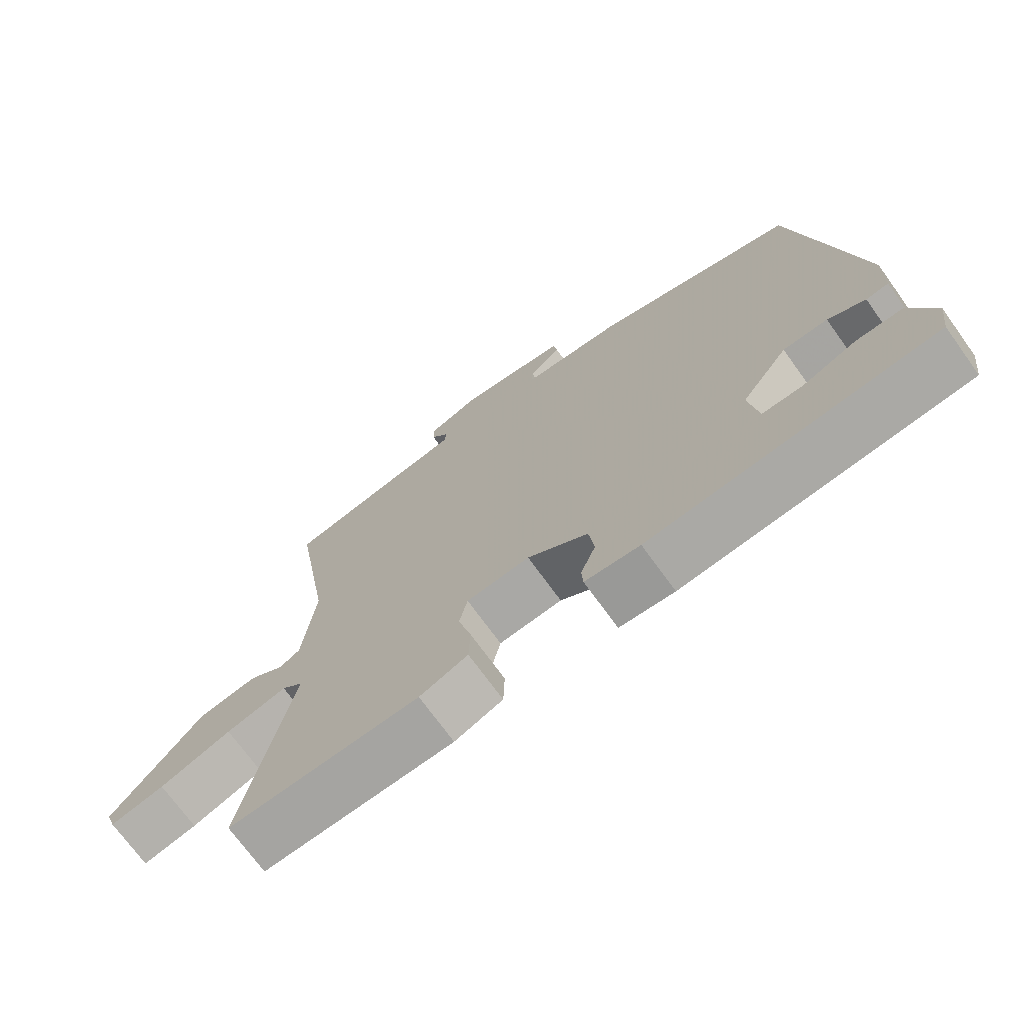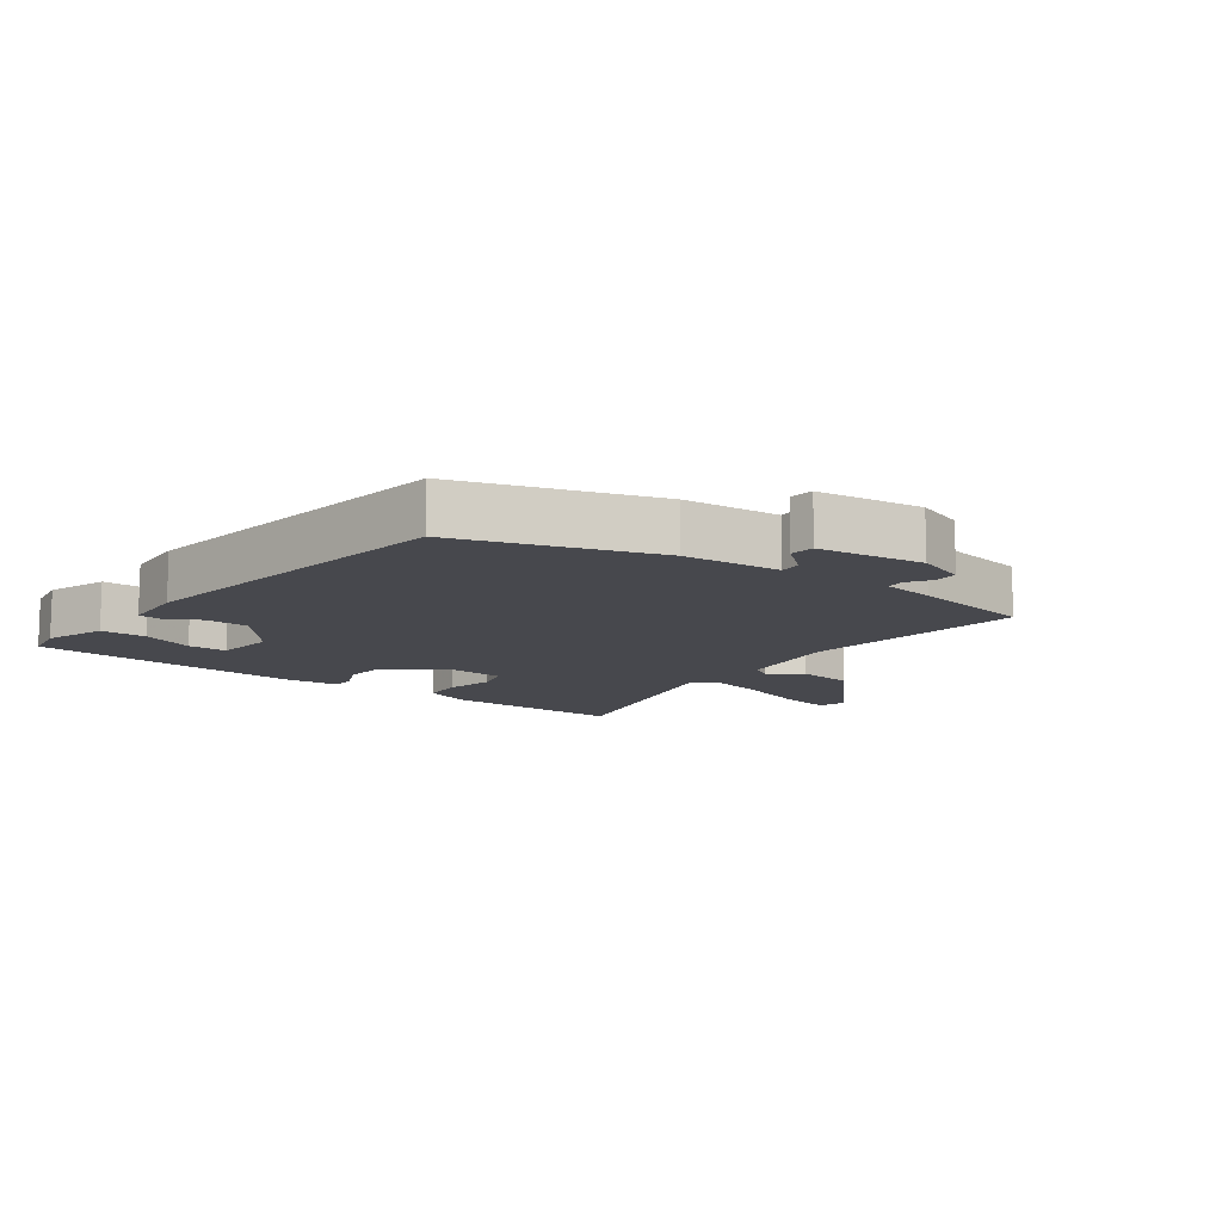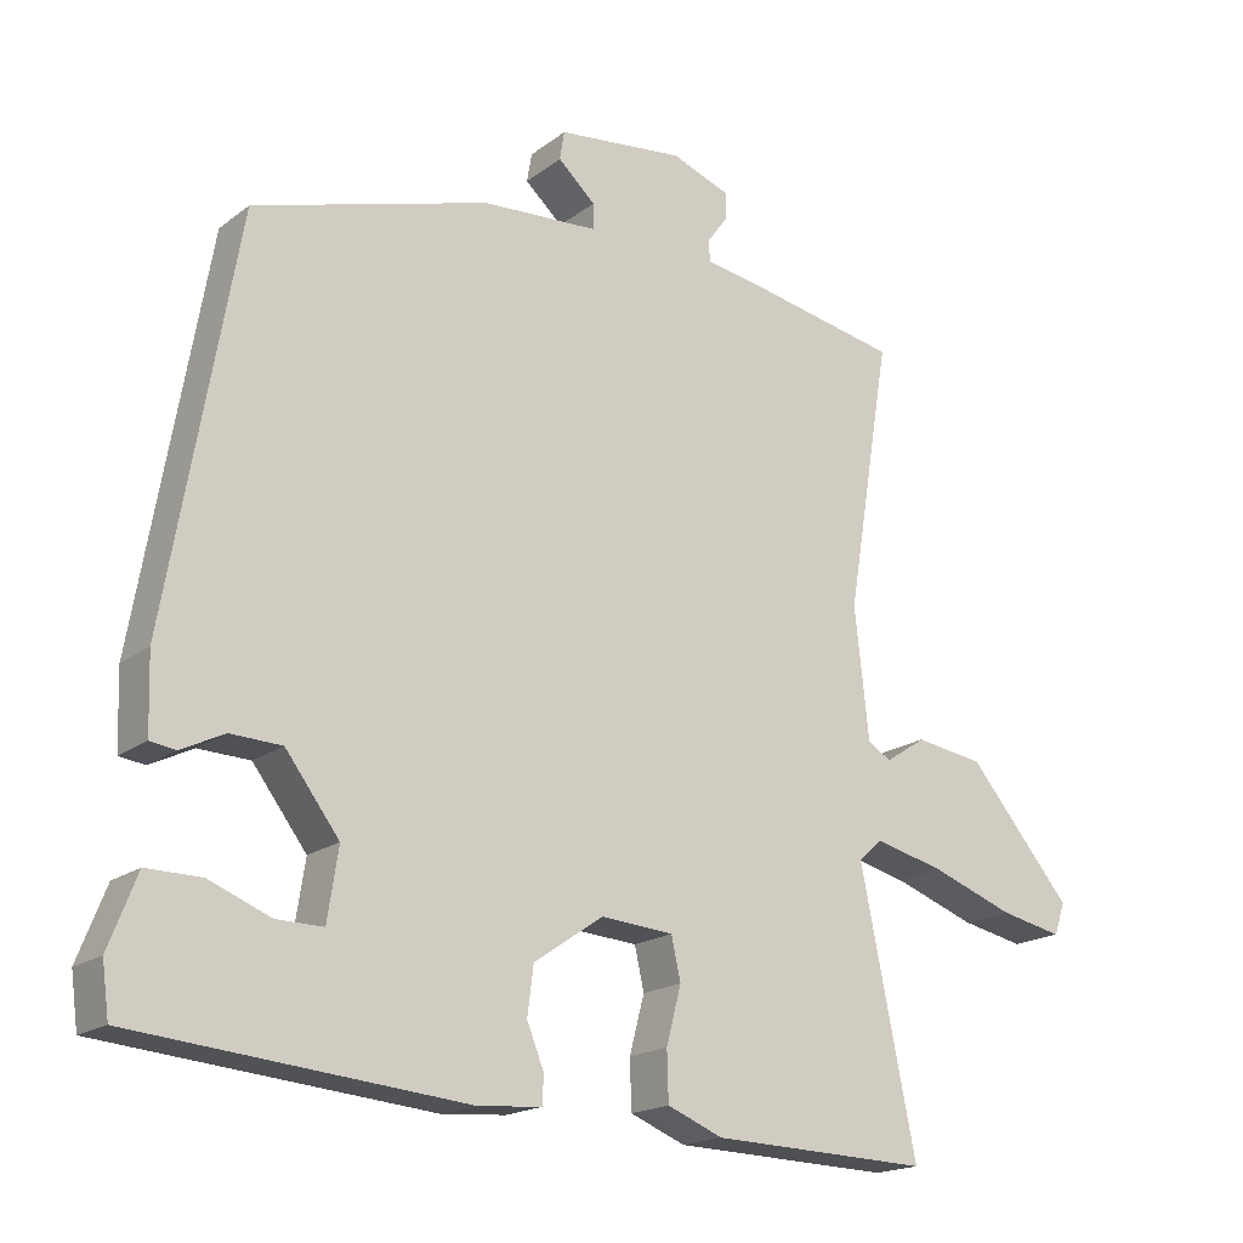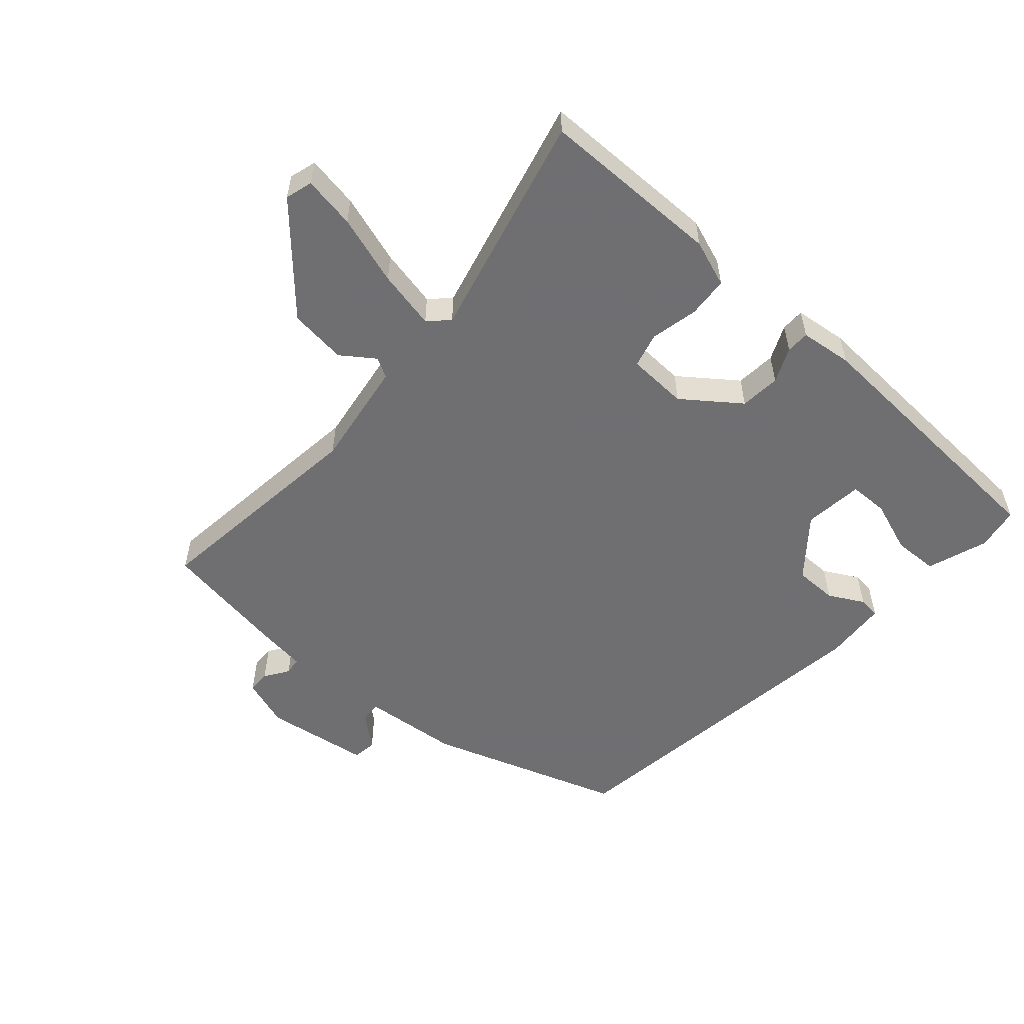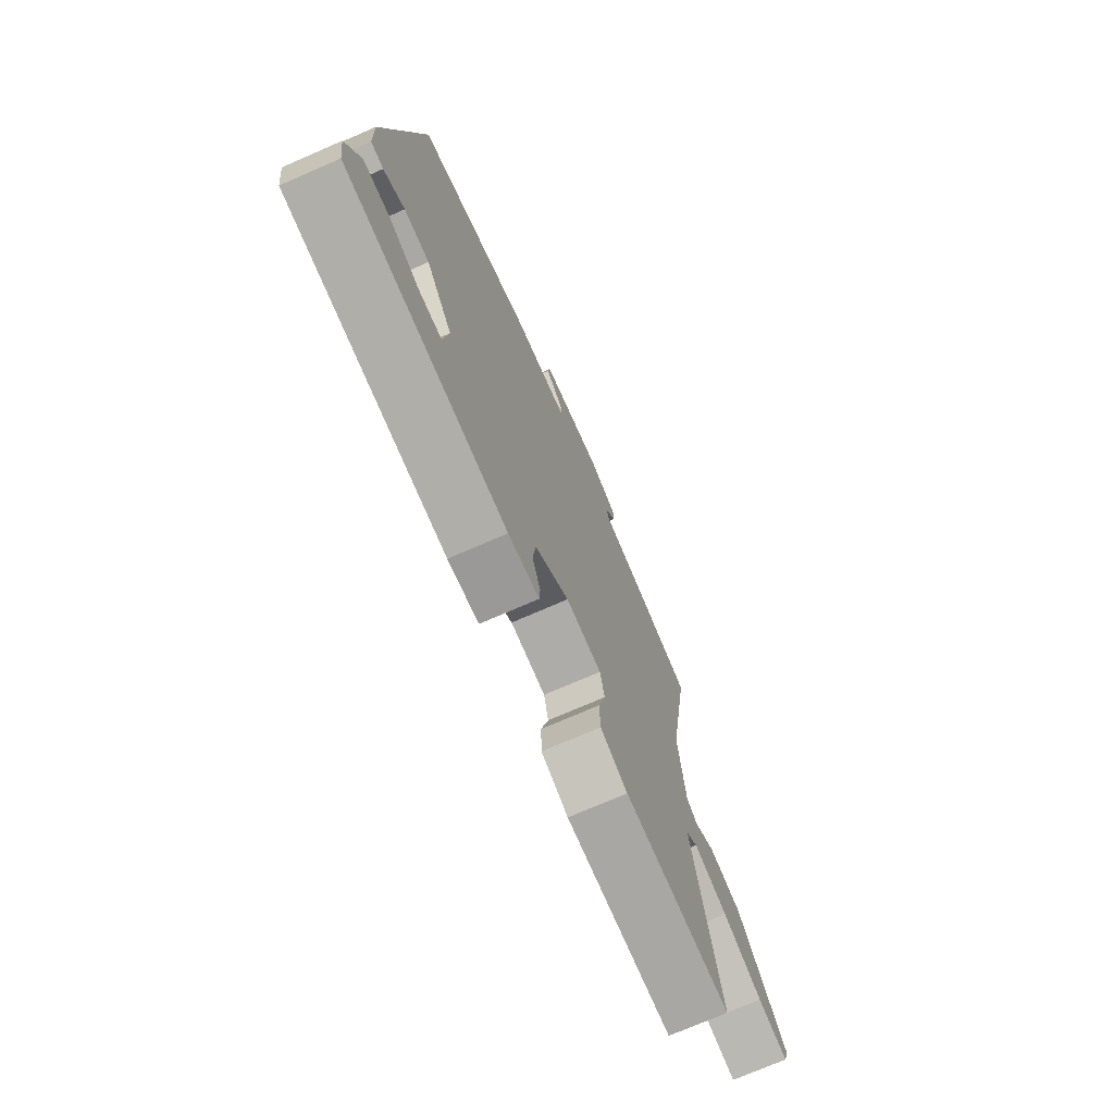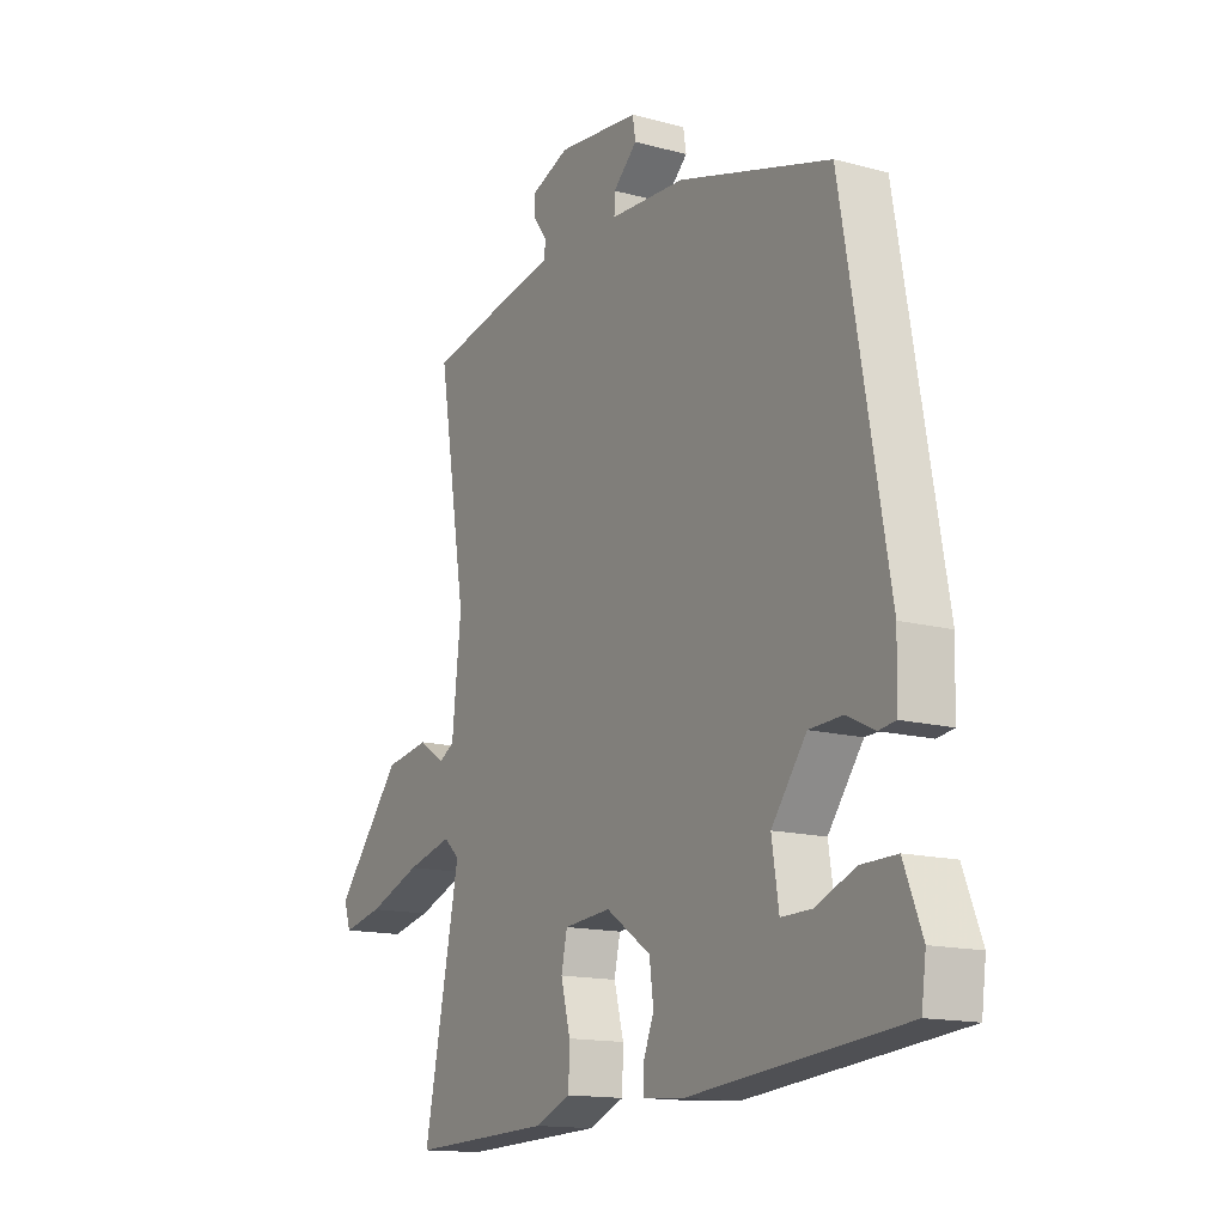
<metadata>
{"format":"obj","ext":"obj","renderer":"f3d","projection":"perspective","resolution":1024,"background":"white","views":[{"elev":-71.8,"azim":-144.2,"up":"+Z"},{"elev":-11.7,"azim":-34.7,"up":"+Y"},{"elev":-18.0,"azim":-35.1,"up":"+Z"},{"elev":-54.7,"azim":140.9,"up":"+Y"},{"elev":-72.8,"azim":-66.4,"up":"+Z"},{"elev":-14.6,"azim":-120.3,"up":"+Z"}]}
</metadata>
<code>
v 0.522 0.07 0.496
v 0.466 0.07 0.151
v 0.484 0.07 -0.016
v 0.514 0.07 -0.034
v 0.566 0.07 0
v 0.654 0.07 -0.014
v 0.787 0.07 -0.173
v 0.773 0.07 -0.214
v 0.693 0.07 -0.197
v 0.587 0.07 -0.158
v 0.497 0.07 -0.135
v 0.466 0.07 -0.163
v 0.537 0.07 -0.513
v 0.257 0.07 -0.503
v 0.186 0.07 -0.474
v 0.184 0.07 -0.411
v 0.203 0.07 -0.338
v 0.191 0.07 -0.284
v 0.098 0.07 -0.276
v 0.009 0.07 -0.337
v 0.001 0.07 -0.399
v 0.023 0.07 -0.454
v 0.021 0.07 -0.49
v -0.06 0.07 -0.496
v -0.482 0.07 -0.455
v -0.491 0.07 -0.388
v -0.455 0.07 -0.296
v -0.385 0.07 -0.297
v -0.306 0.07 -0.329
v -0.246 0.07 -0.33
v -0.232 0.07 -0.239
v -0.301 0.07 -0.147
v -0.367 0.07 -0.144
v -0.422 0.07 -0.171
v -0.455 0.07 -0.166
v -0.458 0.07 -0.068
v -0.368 0.07 0.448
v -0.066 0.07 0.536
v 0.084 0.07 0.544
v 0.083 0.07 0.577
v 0.035 0.07 0.621
v 0.041 0.07 0.658
v 0.204 0.07 0.675
v 0.279 0.07 0.646
v 0.278 0.07 0.611
v 0.252 0.07 0.575
v 0.254 0.07 0.548
v 0.335 0.07 0.534
v 0.522 0 0.496
v 0.466 0 0.151
v 0.484 0 -0.016
v 0.514 0 -0.034
v 0.566 0 0
v 0.654 0 -0.014
v 0.787 0 -0.173
v 0.773 0 -0.214
v 0.693 0 -0.197
v 0.587 0 -0.158
v 0.497 0 -0.135
v 0.466 0 -0.163
v 0.537 0 -0.513
v 0.257 0 -0.503
v 0.186 0 -0.474
v 0.184 0 -0.411
v 0.203 0 -0.338
v 0.191 0 -0.284
v 0.098 0 -0.276
v 0.009 0 -0.337
v 0.001 0 -0.399
v 0.023 0 -0.454
v 0.021 0 -0.49
v -0.06 0 -0.496
v -0.482 0 -0.455
v -0.491 0 -0.388
v -0.455 0 -0.296
v -0.385 0 -0.297
v -0.306 0 -0.329
v -0.246 0 -0.33
v -0.232 0 -0.239
v -0.301 0 -0.147
v -0.367 0 -0.144
v -0.422 0 -0.171
v -0.455 0 -0.166
v -0.458 0 -0.068
v -0.368 0 0.448
v -0.066 0 0.536
v 0.084 0 0.544
v 0.083 0 0.577
v 0.035 0 0.621
v 0.041 0 0.658
v 0.204 0 0.675
v 0.279 0 0.646
v 0.278 0 0.611
v 0.252 0 0.575
v 0.254 0 0.548
v 0.335 0 0.534
f 47 48 1 2
f 43 44 45 46
f 43 46 47
f 40 41 42 43
f 39 40 43 47
f 33 34 35 36
f 32 33 36 37
f 31 32 37 38
f 26 27 28 29
f 26 29 30
f 25 26 30
f 24 25 30
f 21 22 23 24
f 20 21 24 30
f 19 20 30 31
f 14 15 16 17
f 12 13 14 17
f 11 12 17 18
f 7 8 9 10
f 7 10 11
f 4 5 6 7
f 4 7 11
f 3 4 11 18
f 31 38 39 47
f 18 19 31 47
f 2 3 18 47
f 50 49 96 95
f 94 93 92 91
f 95 94 91
f 91 90 89 88
f 95 91 88 87
f 84 83 82 81
f 85 84 81 80
f 86 85 80 79
f 77 76 75 74
f 78 77 74
f 78 74 73
f 78 73 72
f 72 71 70 69
f 78 72 69 68
f 79 78 68 67
f 65 64 63 62
f 65 62 61 60
f 66 65 60 59
f 58 57 56 55
f 59 58 55
f 55 54 53 52
f 59 55 52
f 66 59 52 51
f 95 87 86 79
f 95 79 67 66
f 95 66 51 50
f 1 49 50 2
f 2 50 51 3
f 3 51 52 4
f 4 52 53 5
f 5 53 54 6
f 6 54 55 7
f 7 55 56 8
f 8 56 57 9
f 9 57 58 10
f 10 58 59 11
f 11 59 60 12
f 12 60 61 13
f 13 61 62 14
f 14 62 63 15
f 15 63 64 16
f 16 64 65 17
f 17 65 66 18
f 18 66 67 19
f 19 67 68 20
f 20 68 69 21
f 21 69 70 22
f 22 70 71 23
f 23 71 72 24
f 24 72 73 25
f 25 73 74 26
f 26 74 75 27
f 27 75 76 28
f 28 76 77 29
f 29 77 78 30
f 30 78 79 31
f 31 79 80 32
f 32 80 81 33
f 33 81 82 34
f 34 82 83 35
f 35 83 84 36
f 36 84 85 37
f 37 85 86 38
f 38 86 87 39
f 39 87 88 40
f 40 88 89 41
f 41 89 90 42
f 42 90 91 43
f 43 91 92 44
f 44 92 93 45
f 45 93 94 46
f 46 94 95 47
f 47 95 96 48
f 48 96 49 1

</code>
